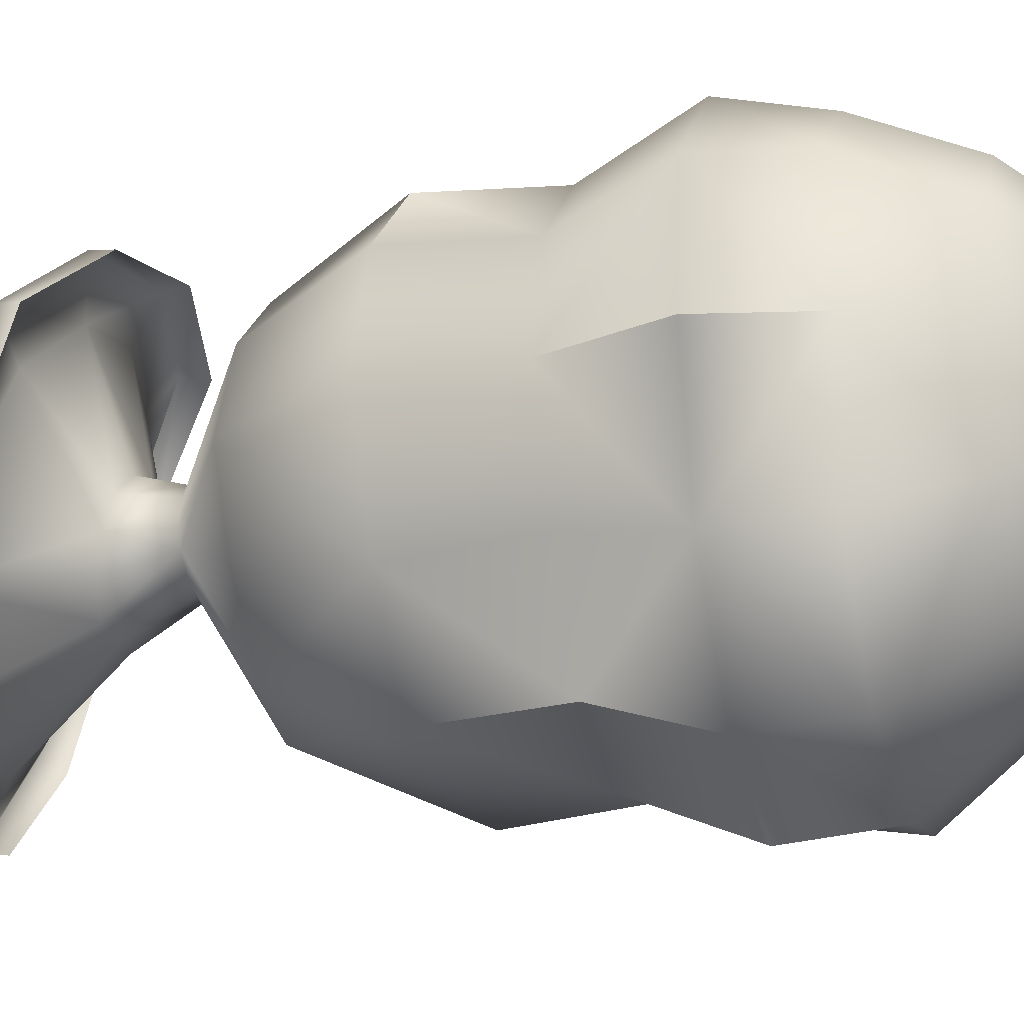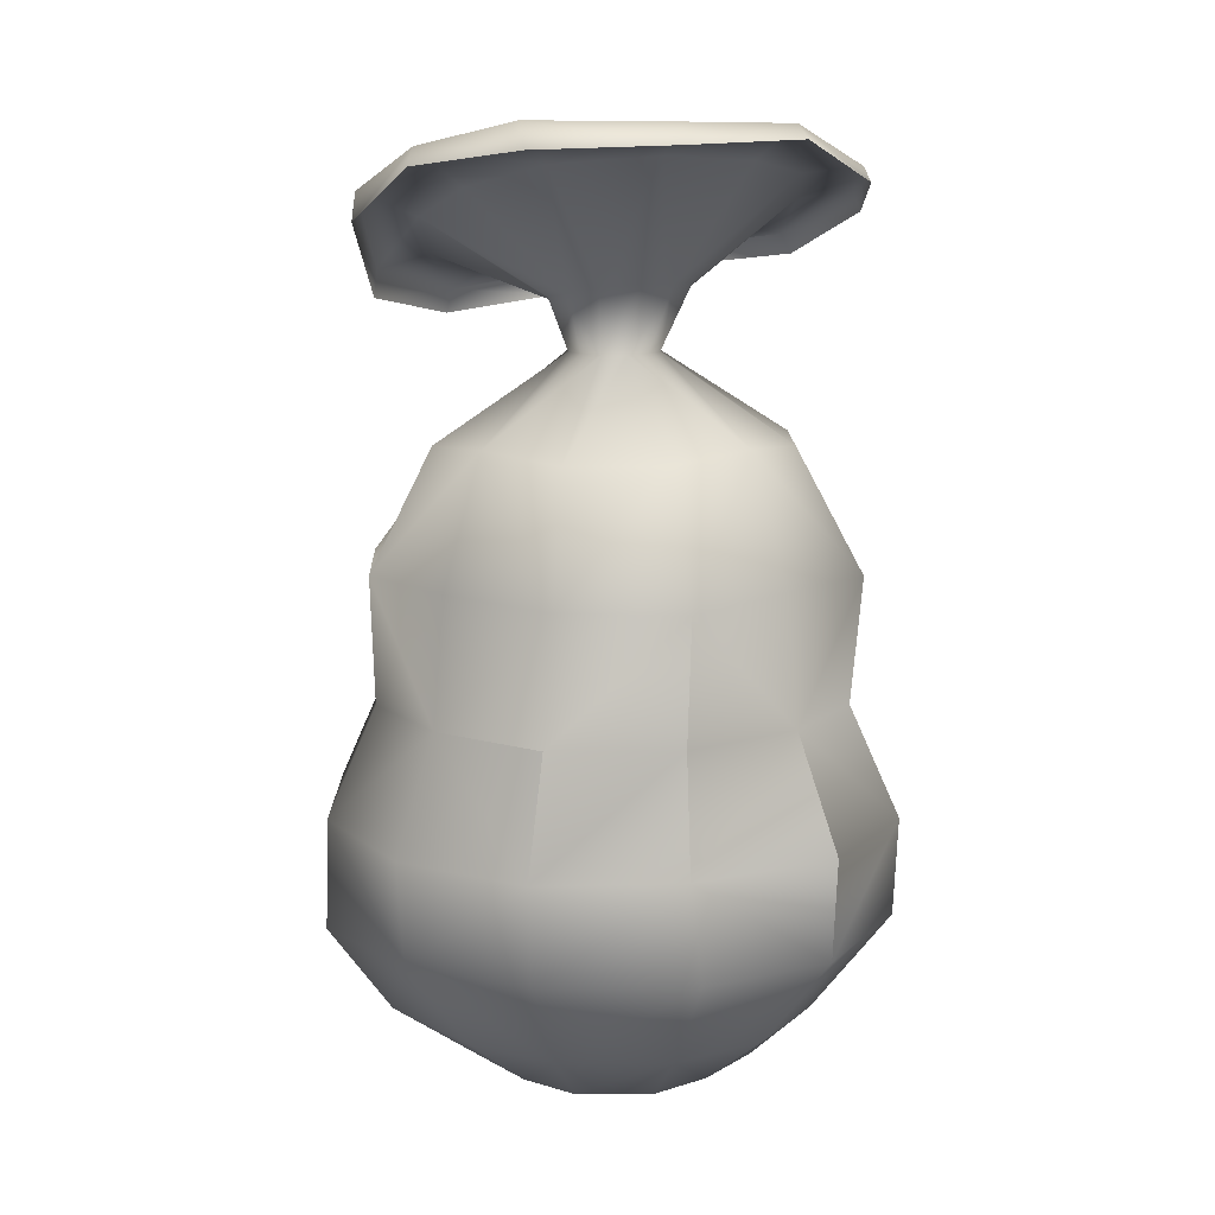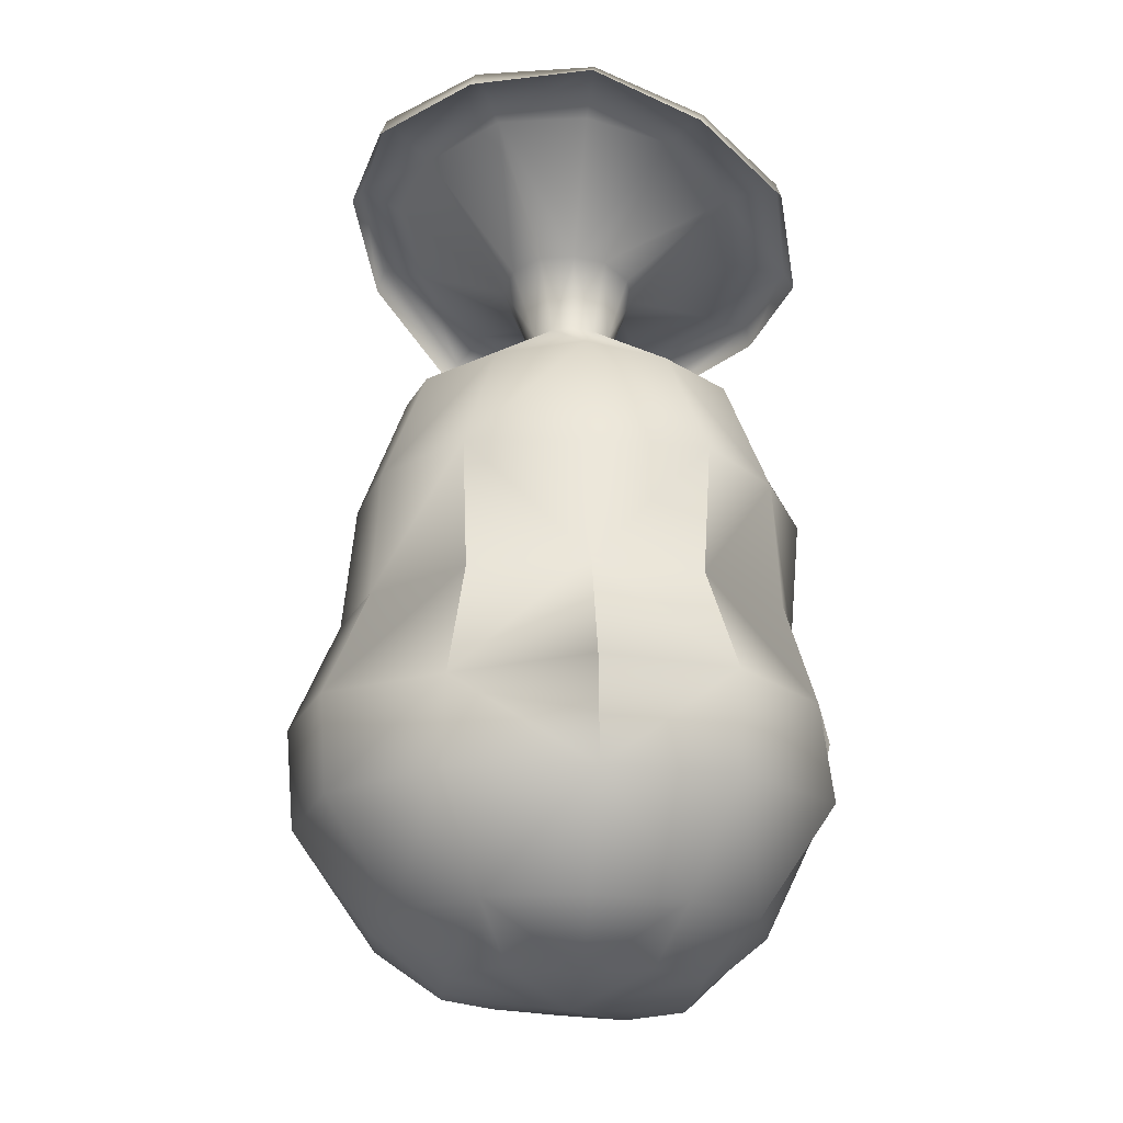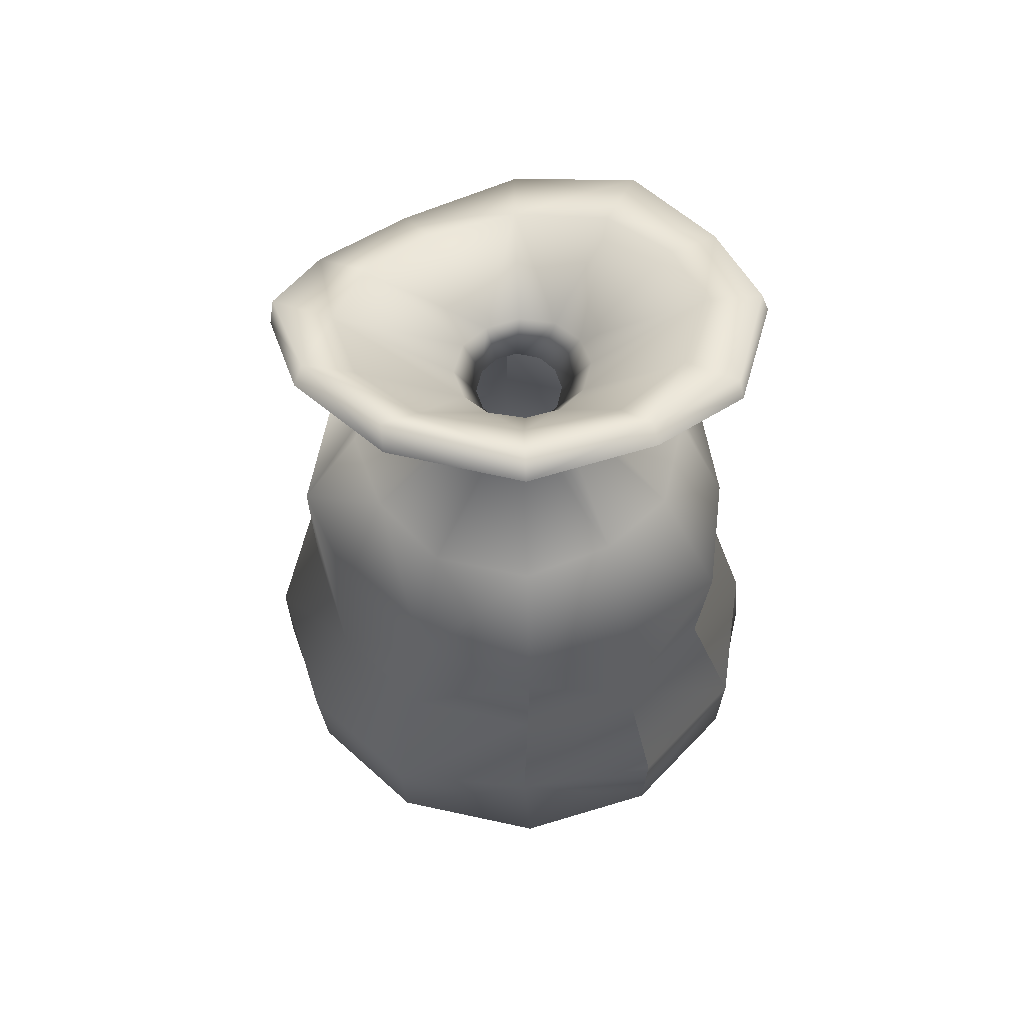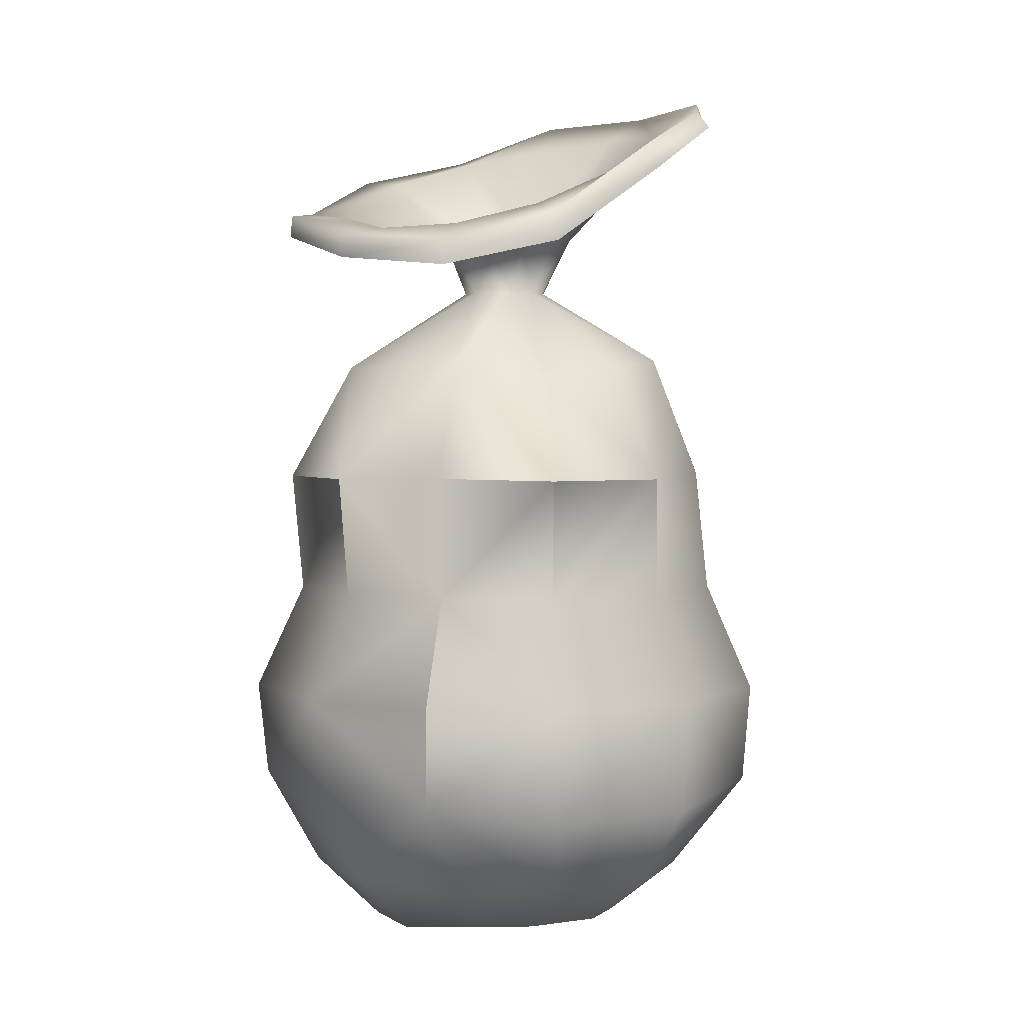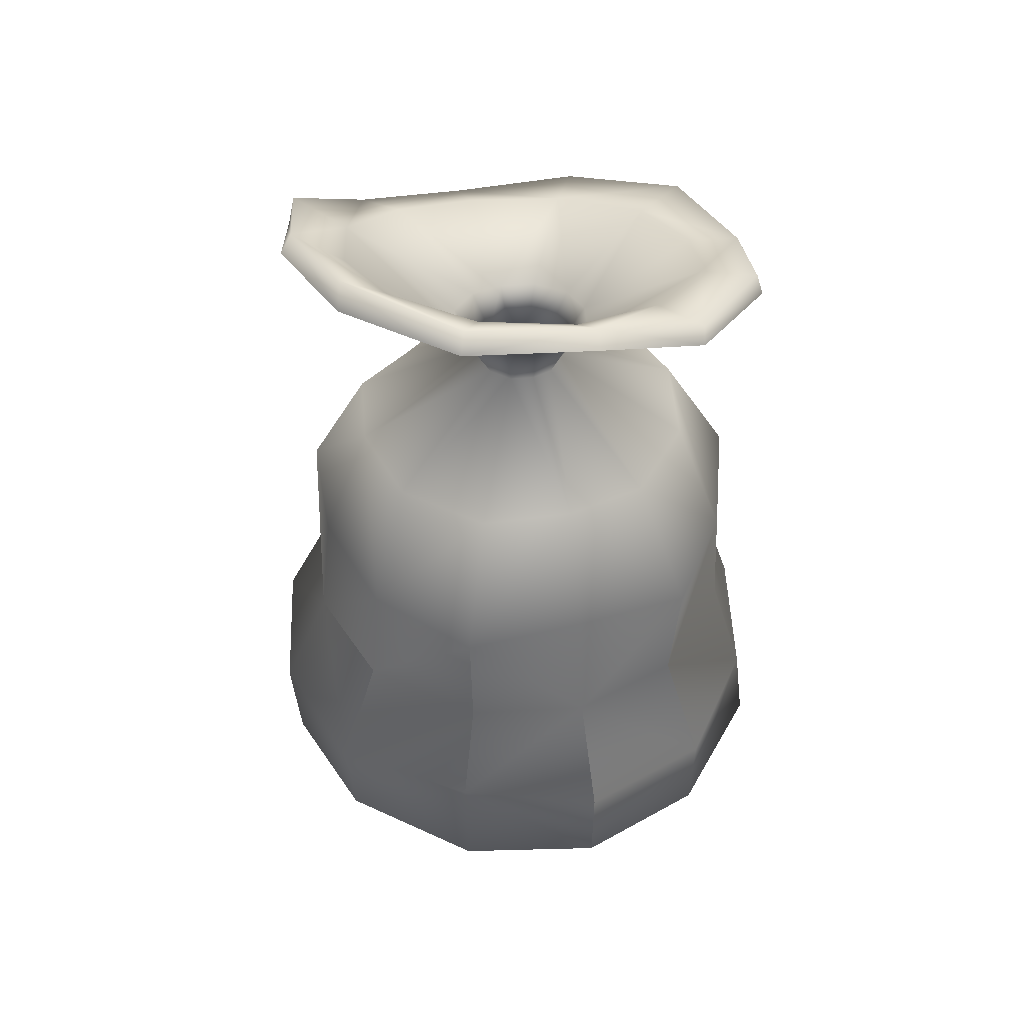
<metadata>
{"format":"obj","ext":"obj","renderer":"f3d","projection":"perspective","resolution":1024,"background":"white","views":[{"elev":-24.4,"azim":-74.4,"up":"+Z"},{"elev":12.6,"azim":133.9,"up":"+Y"},{"elev":-20.2,"azim":174.8,"up":"+Y"},{"elev":60.0,"azim":147.3,"up":"+Y"},{"elev":2.9,"azim":16.6,"up":"+Y"},{"elev":47.0,"azim":162.4,"up":"+Y"}]}
</metadata>
<code>
o MODELS_bin_052:poly000
v 0.01383 0.03102 0.02508
v 0.02414 0.03102 0.01418
v 0.01336 0.01641 0.02402
v 0.02402 0.01641 0.01359
v 0.02902 0.003633 0.01648
v 0.02766 0.01668 0
v 0.03344 0.003594 0
v 0.02937 0.003633 -0.01586
v 0.03246 -0.00832 -0
v 0.02863 -0.007773 -0.01559
v 0.02074 -0.01984 -0.01117
v 0.01617 -0.007773 -0.02824
v 0.01176 -0.01984 -0.02031
v 0 -0.00832 -0.03246
v 0.000117 -0.02008 -0.02301
v -0.01106 -0.01984 -0.02059
v 0.000117 -0.02687 -0.01473
v -0.007734 -0.02629 -0.01457
v 0.000117 -0.02867 -0.000195
v -0.01418 -0.02629 -0.008203
v -0.01453 -0.02687 -3.9e-05
v -0.02023 -0.01984 -0.0116
v -0.02289 -0.02008 -0
v -0.02859 -0.00832 -0
v -0.02227 -0.01984 0.01176
v -0.02781 -0.007773 0.01555
v -0.01328 -0.01984 0.02094
v -0.01613 -0.007773 0.02555
v 0 -0.00832 0.03246
v -0.01629 0.003633 0.02883
v 0.000195 0.003594 0.03324
v 0.000273 0.01668 0.02738
v 0.01 0.04336 0.01645
v 7.8e-05 0.04605 0.02027
v 0.0025 0.05496 0.004609
v 0 0.05504 0.005195
v 0.000352 0.06 0.006797
v -0.002578 0.05496 0.00457
v -0.003711 0.06012 0.005742
v -0.006875 0.06055 0.002539
v -0.01078 0.06266 0.01789
v -0.01906 0.06488 0.009727
v -0.02512 0.06488 0.01297
v -0.02773 0.06641 -0.000586
v -0.02543 0.06223 0.01258
v -0.02883 0.0641 -0.00125
v 0.02481 0.0777 -0.01148
v 0.02664 0.07777 0.00293
v 0.02809 0.07578 0.002305
v 0.02449 0.06945 0.01535
v 0.01605 0.003633 0.02914
v 0.01438 0.03102 -0.02481
v 0.000273 0.01668 -0.02738
v 0.01383 0.01641 -0.02375
v 0.0159 0.003086 -0.02625
v -0.01566 0.003633 -0.02918
v 0.000195 0.003594 -0.03324
v -0.01281 0.01641 -0.02402
v -0.01348 0.03102 -0.02512
v -0.02711 0.01668 0
v -0.02898 0.003633 0.01586
v -0.03133 0.003594 0
v 0.000156 0.03133 0.02852
v -0.01402 0.03102 0.02484
v -0.01016 0.04519 0.01797
v -0.01805 0.04519 0.009883
v -0.004609 0.05496 0.0025
v -0.007813 0.06102 -0.001328
v -0.02152 0.06742 -0.000234
v -0.01883 0.07125 -0.01027
v -0.02453 0.07187 -0.01363
v -0.01391 0.07531 -0.02348
v -0.025 0.06973 -0.01449
v -0.01355 0.07367 -0.02481
v 0.0243 0.01641 -0.01309
v -0.02246 0.03102 -0.01418
v -0.009766 0.04519 -0.01816
v -0.01785 0.04519 -0.01023
v -0.004531 0.05496 -0.002578
v -0.02016 0.04605 0
v -0.005195 0.05504 0
v -0.02492 0.03102 0.01363
v -0.02375 0.01641 0.01305
v -0.01328 0.01641 0.02375
v -0.02668 0.003633 -0.01645
v -0.02824 -0.007773 -0.01613
v -0.01555 -0.007773 -0.02863
v 0.0132 0.06324 0.02445
v 0.01406 0.06012 0.02402
v 0 0.06004 0.02648
v 0.000391 0.05727 0.02691
v -0.0141 0.05867 0.02328
v 0.0141 0.0782 -0.02309
v -0.000195 0.07852 -0.02707
v -0.000625 0.08008 -0.02527
v -0.01434 0.06121 0.02352
v -7.8e-05 0.06273 0.02078
v 0.01004 0.06512 0.01887
v 0.004297 0.06051 0.005898
v 0.00457 0.05496 0.002617
v 0.01805 0.04519 0.01027
v 0.02039 0.04605 0
v 0.02609 0.03133 0
v 0.02332 0.03102 -0.01367
v 0.02398 0.08055 -0.009883
v 7.8e-05 0.04605 -0.02027
v 0.002617 0.05496 -0.004531
v 0 0.05504 -0.005195
v 0.000352 0.06289 -0.009336
v -0.0025 0.05496 -0.004609
v -0.003555 0.0627 -0.008398
v -0.006758 0.06195 -0.005312
v 0.01828 0.06992 0.01164
v 0.0075 0.06121 0.002852
v 0.008555 0.06184 -0.001172
v 0.005234 0.05504 0
v 0.004609 0.05496 -0.0025
v 0.01828 0.04519 -0.009883
v 0.01035 0.04519 -0.01793
v 0.000156 0.03133 -0.02555
v 0.007617 0.06266 -0.005039
v 0.004453 0.06305 -0.008242
v 0.00832 -0.02629 -0.01438
v 0.01465 -0.02629 -0.00793
v 0.01481 -0.02687 -3.9e-05
v 0.0232 -0.02008 -0
v 0.02238 -0.01984 0.01371
v 0.02828 -0.009805 0.01797
v 0.01559 -0.009805 0.03039
v -0.01457 -0.02707 0.009922
v -0.008242 -0.02707 0.01641
v 0.0132 -0.01984 0.02266
v 0.008008 -0.02629 0.01445
v 0.01445 -0.02629 0.008164
v -0.01055 0.07453 -0.01781
v 0.01852 0.07602 -0.008281
v 0.01336 0.08043 -0.0218
v 0.01039 0.07687 -0.01688
v -0.000195 0.07621 -0.01996
v 0.000117 -0.02687 0.01465
v 0.001992 -0.02008 0.02512
v -0.02836 0.03133 0
v -0.02348 0.01641 -0.01355
v 0.02094 0.07348 0.001602
v 0.02367 0.07269 0.01562
f 1 3 2
f 2 3 4
f 3 5 4
f 4 5 6
f 5 7 6
f 6 7 8
f 7 9 8
f 8 9 10
f 9 11 10
f 10 11 12
f 11 13 12
f 12 13 14
f 13 15 14
f 14 15 16
f 15 17 16
f 16 17 18
f 17 19 18
f 18 19 20
f 19 21 20
f 20 21 22
f 21 23 22
f 22 23 24
f 23 25 24
f 24 25 26
f 25 27 26
f 26 27 28
f 27 29 28
f 28 29 30
f 29 31 30
f 30 31 32
f 2 33 1
f 1 33 34
f 33 35 34
f 34 35 36
f 35 37 36
f 36 37 38
f 37 39 38
f 38 39 40
f 39 41 40
f 40 41 42
f 41 43 42
f 42 43 44
f 43 45 44
f 44 45 46
f 47 49 48
f 48 49 50
f 29 51 31
f 31 51 32
f 51 3 32
f 32 3 1
f 52 54 53
f 53 54 55
f 53 57 56
f 56 57 14
f 56 58 53
f 53 58 59
f 60 62 61
f 61 62 24
f 1 34 63
f 63 34 64
f 34 65 64
f 64 65 66
f 65 38 66
f 66 38 67
f 38 40 67
f 67 40 68
f 40 42 68
f 68 42 69
f 42 44 69
f 69 44 70
f 44 71 70
f 70 71 72
f 71 73 72
f 72 73 74
f 52 75 54
f 54 75 8
f 14 57 55
f 55 57 53
f 54 8 55
f 55 8 10
f 58 76 59
f 59 76 77
f 76 78 77
f 77 78 79
f 78 80 79
f 79 80 81
f 80 67 81
f 81 67 68
f 82 83 64
f 64 83 84
f 83 30 84
f 84 30 32
f 60 85 62
f 62 85 24
f 85 86 24
f 24 86 22
f 86 87 22
f 22 87 16
f 87 14 16
f 64 66 82
f 82 66 80
f 66 67 80
f 1 63 32
f 32 63 64
f 50 89 88
f 88 89 90
f 89 91 90
f 90 91 92
f 58 56 85
f 85 56 87
f 56 14 87
f 93 95 94
f 94 95 74
f 95 72 74
f 45 43 92
f 92 43 96
f 43 41 96
f 96 41 90
f 41 97 90
f 90 97 98
f 97 37 98
f 98 37 99
f 37 35 99
f 99 35 100
f 35 33 100
f 100 33 101
f 33 2 101
f 101 2 102
f 2 103 102
f 102 103 104
f 103 6 104
f 104 6 75
f 4 6 2
f 2 6 103
f 46 73 44
f 44 73 71
f 93 47 105
f 105 47 48
f 106 108 107
f 107 108 109
f 108 110 109
f 109 110 111
f 110 79 111
f 111 79 112
f 79 68 112
f 112 68 70
f 68 69 70
f 90 98 88
f 88 98 113
f 98 99 113
f 113 99 114
f 99 100 114
f 114 100 115
f 100 116 115
f 115 116 117
f 116 102 117
f 117 102 118
f 102 104 118
f 118 104 119
f 104 52 119
f 119 52 106
f 52 120 106
f 106 120 59
f 120 53 59
f 115 117 121
f 121 117 122
f 117 107 122
f 122 107 109
f 17 13 123
f 123 13 124
f 13 11 124
f 124 11 125
f 11 126 125
f 125 126 127
f 126 9 127
f 127 9 128
f 9 5 128
f 128 5 129
f 5 51 129
f 129 51 29
f 27 25 130
f 130 25 21
f 25 23 21
f 27 130 131
f 131 130 19
f 130 21 19
f 59 77 106
f 106 77 110
f 77 79 110
f 60 61 83
f 83 61 30
f 61 26 30
f 30 26 28
f 29 132 129
f 129 132 127
f 132 133 127
f 127 133 134
f 133 19 134
f 134 19 125
f 19 124 125
f 95 135 72
f 72 135 70
f 135 111 70
f 70 111 112
f 48 136 105
f 105 136 137
f 136 138 137
f 137 138 95
f 138 139 95
f 95 139 135
f 139 109 135
f 135 109 111
f 20 22 18
f 18 22 16
f 140 141 27
f 27 141 29
f 141 132 29
f 27 131 140
f 140 131 19
f 80 142 82
f 82 142 60
f 142 76 60
f 60 76 143
f 76 58 143
f 143 58 85
f 14 55 12
f 12 55 10
f 48 144 136
f 136 144 115
f 144 113 115
f 115 113 114
f 106 107 119
f 119 107 118
f 107 117 118
f 142 80 76
f 76 80 78
f 65 34 38
f 38 34 36
f 101 102 100
f 100 102 116
f 109 138 122
f 122 138 121
f 138 136 121
f 121 136 115
f 39 37 41
f 41 37 97
f 95 93 137
f 137 93 105
f 88 113 145
f 145 113 48
f 113 144 48
f 88 145 50
f 50 145 48
f 17 123 19
f 19 123 124
f 141 140 132
f 132 140 133
f 140 19 133
f 11 9 126
f 75 6 8
f 13 17 15
f 134 125 127
f 86 85 87
f 26 61 24
f 128 129 127
f 5 9 7
f 52 53 120
f 143 85 60
f 83 82 60
f 84 32 64
f 5 3 51
f 75 52 104
f 106 110 108
f 138 109 139
f 68 79 81
f 96 90 92

</code>
